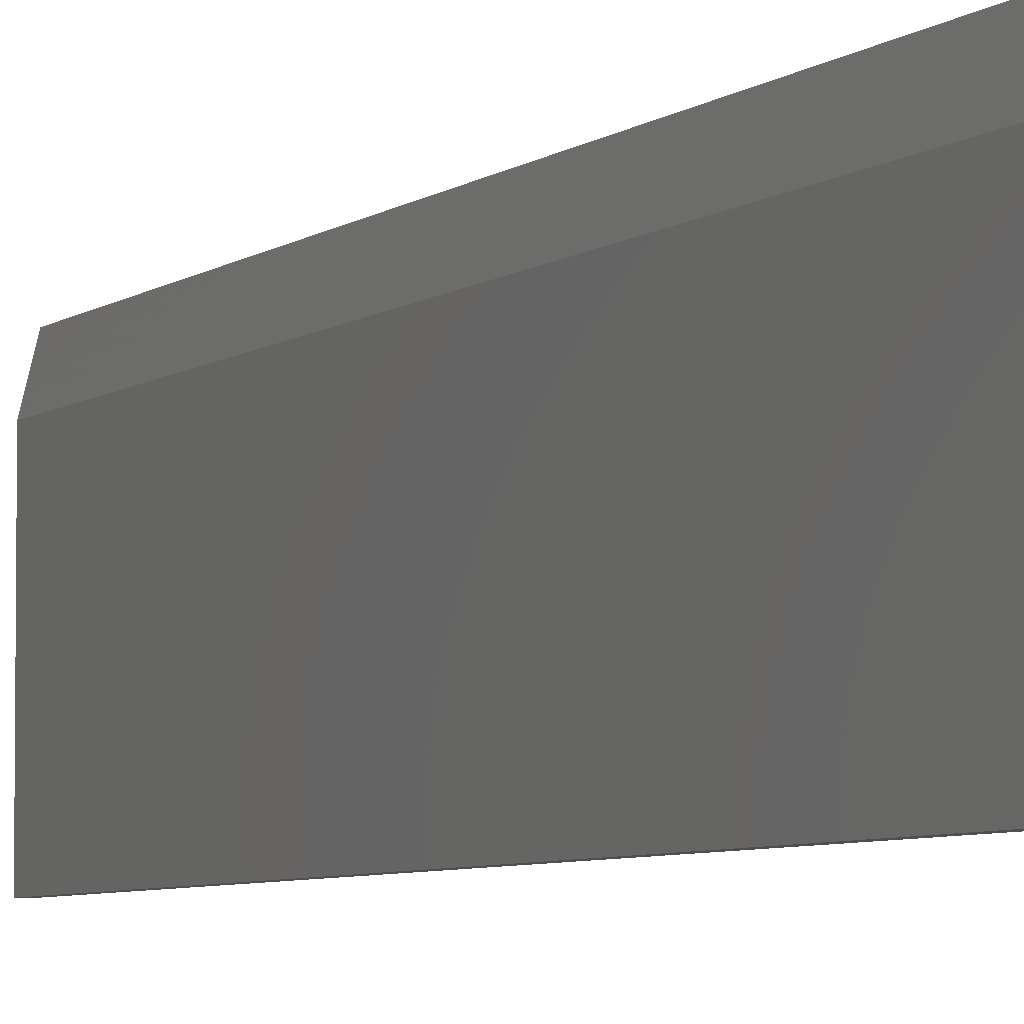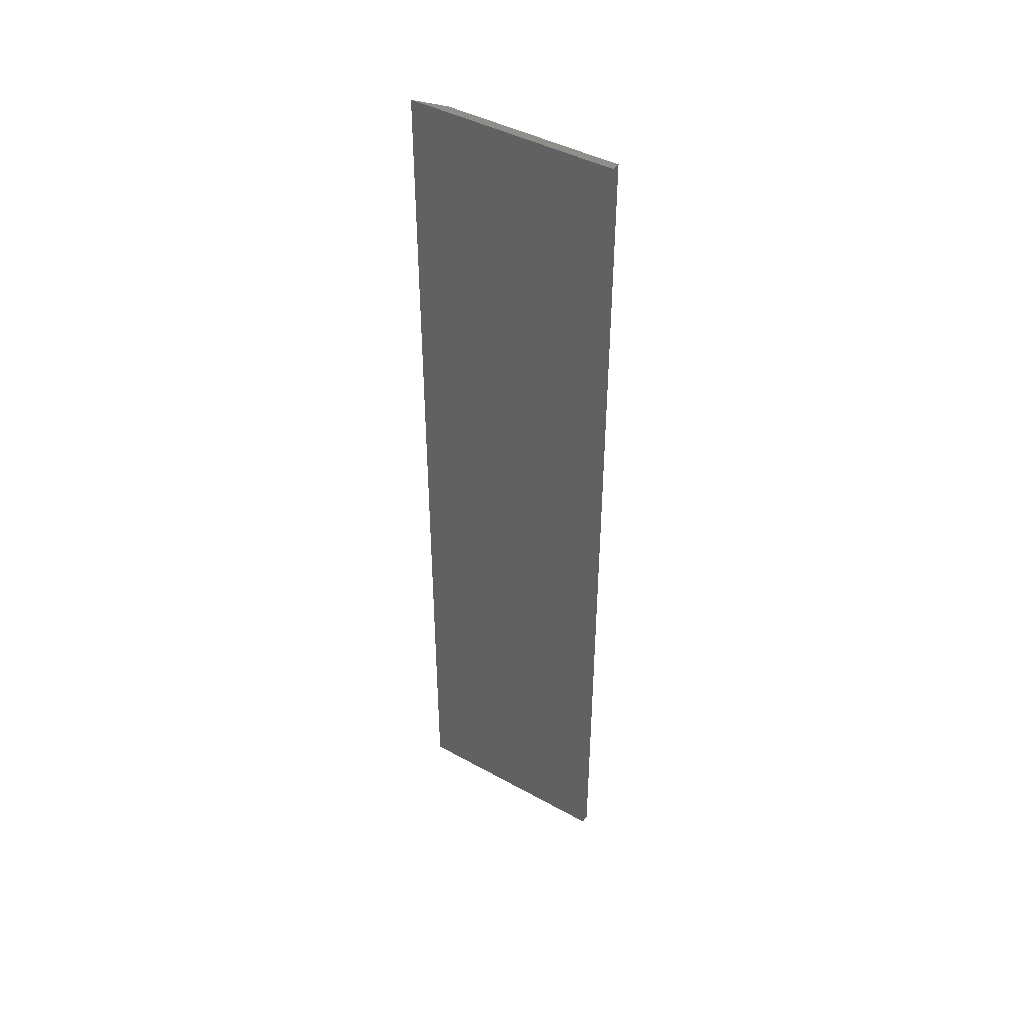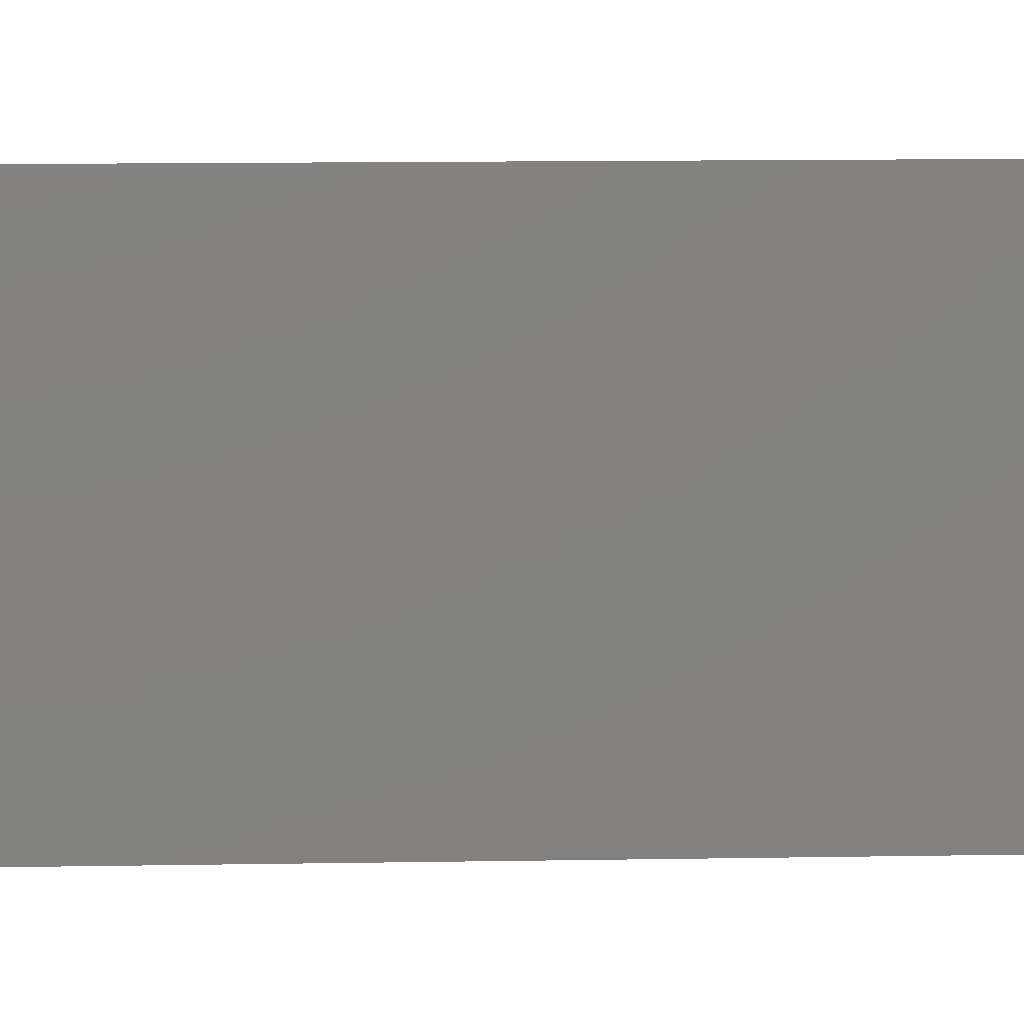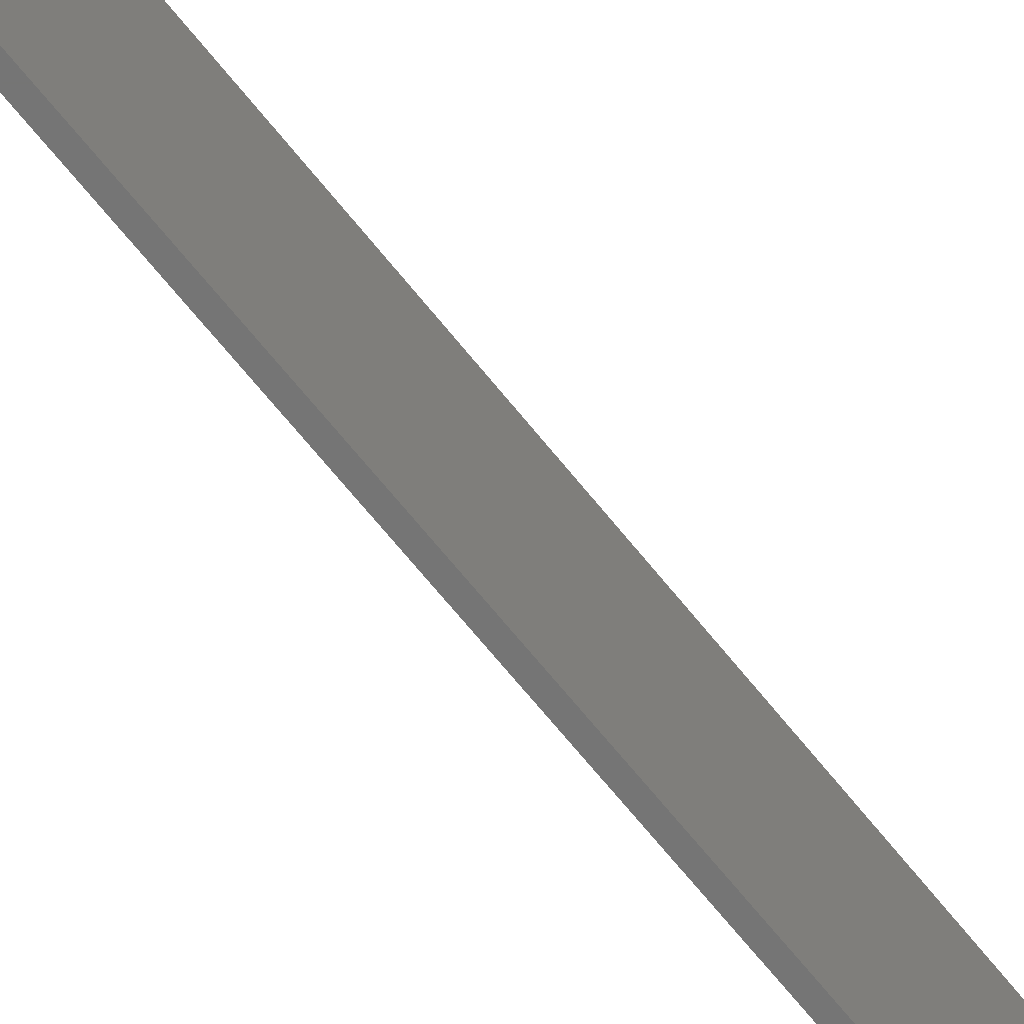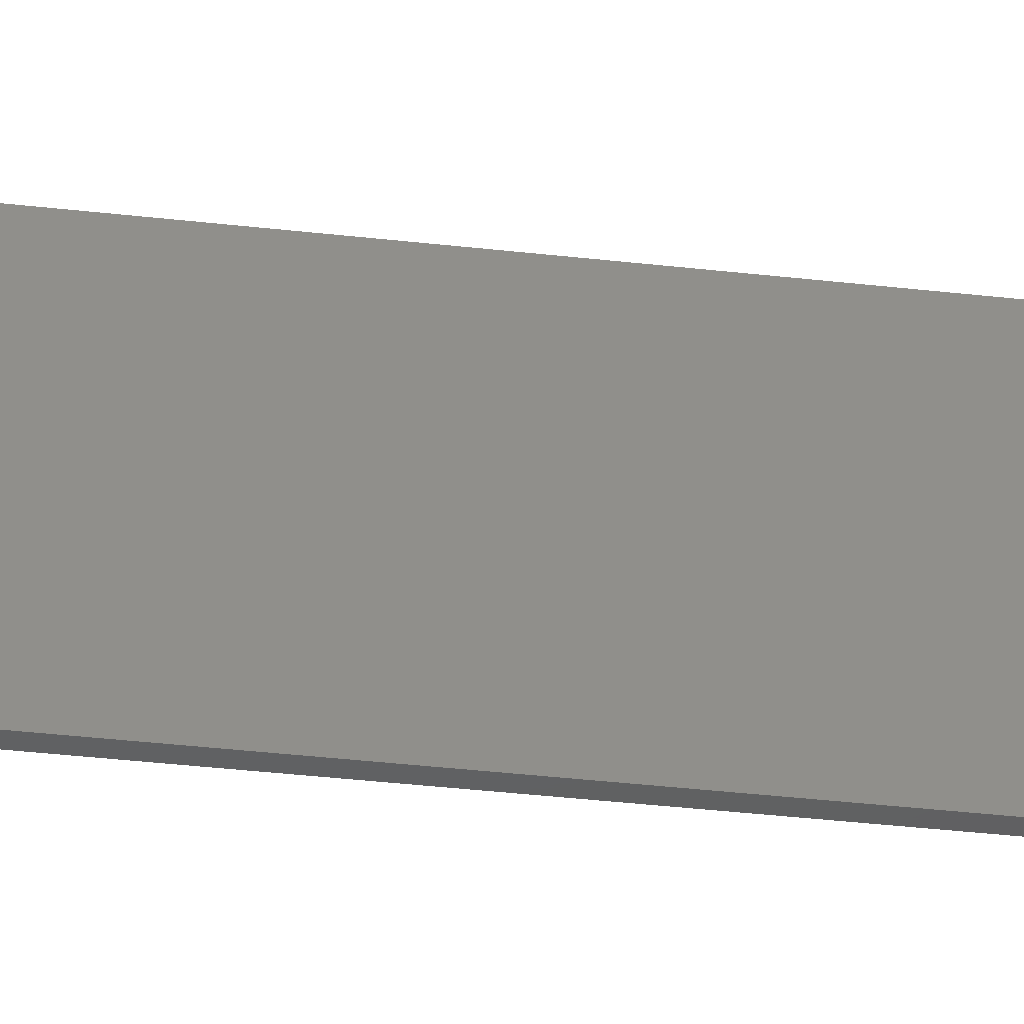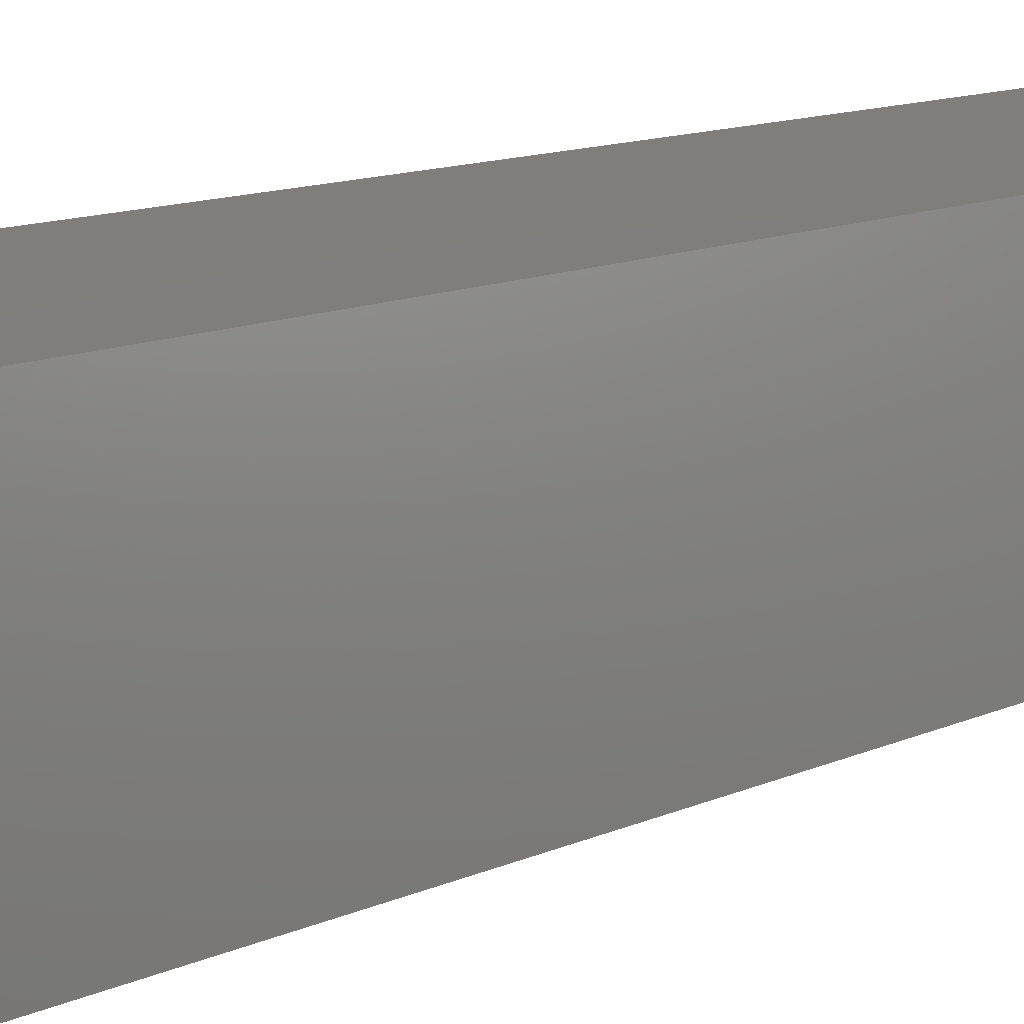
<metadata>
{"format":"stl","ext":"stl","renderer":"f3d","projection":"perspective","resolution":1024,"background":"white","views":[{"elev":-5.0,"azim":-23.1,"up":"+Z"},{"elev":43.1,"azim":123.3,"up":"+Y"},{"elev":8.0,"azim":86.4,"up":"+Z"},{"elev":-67.6,"azim":-141.3,"up":"+Z"},{"elev":-42.3,"azim":82.4,"up":"+Z"},{"elev":8.5,"azim":-146.8,"up":"+Z"}]}
</metadata>
<code>
# stl→obj: 8 verts, 12 faces
v 0 -0.75 -0.02344
v -9.799e-18 -0.75 0.1335
v 3.107e-33 0.0625 -0.02344
v -9.799e-18 0.0625 0.1335
v 0.007812 -0.75 0.1647
v 0.007812 -0.75 -0.02344
v 0.007812 0.0625 -0.02344
v 0.007812 0.0625 0.1647
f 1 2 3
f 3 2 4
f 5 2 6
f 6 2 1
f 7 3 8
f 8 3 4
f 6 7 5
f 5 7 8
f 8 4 5
f 5 4 2
f 6 1 7
f 7 1 3

</code>
